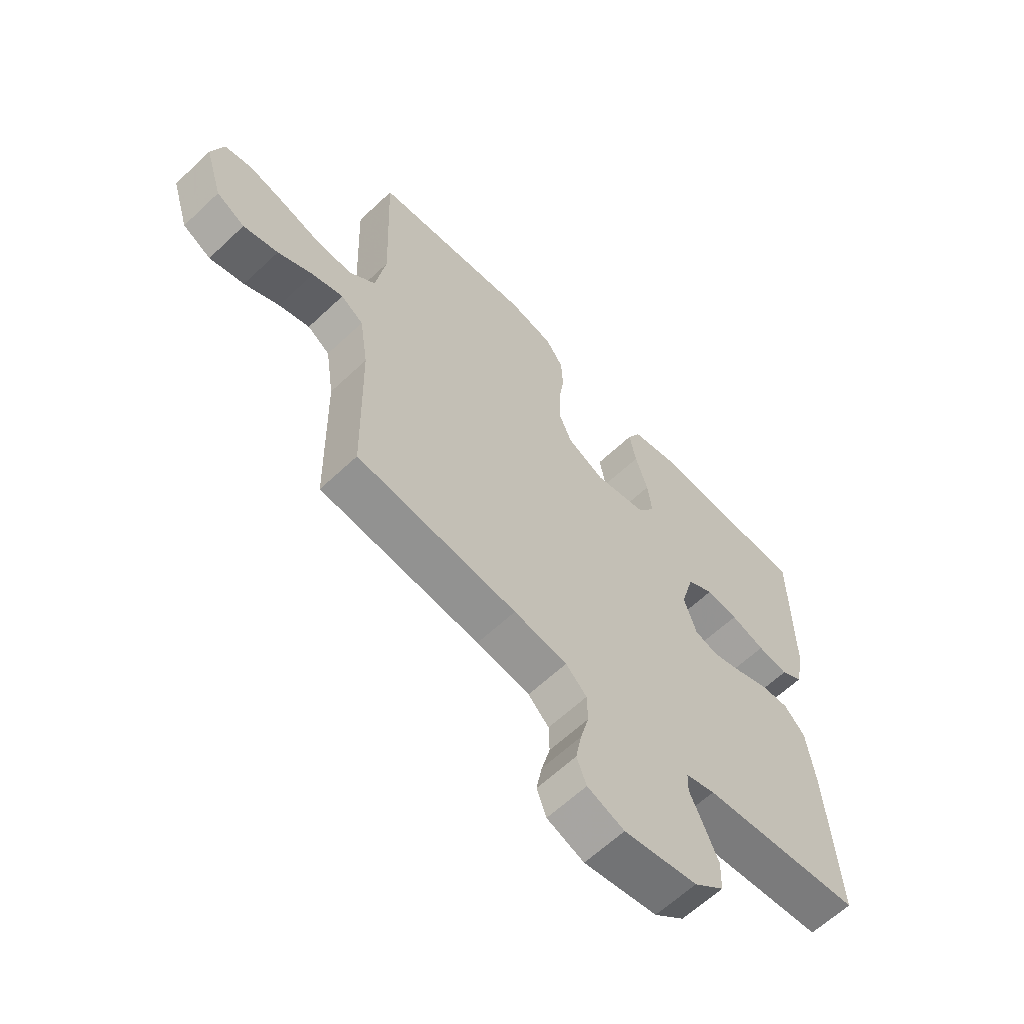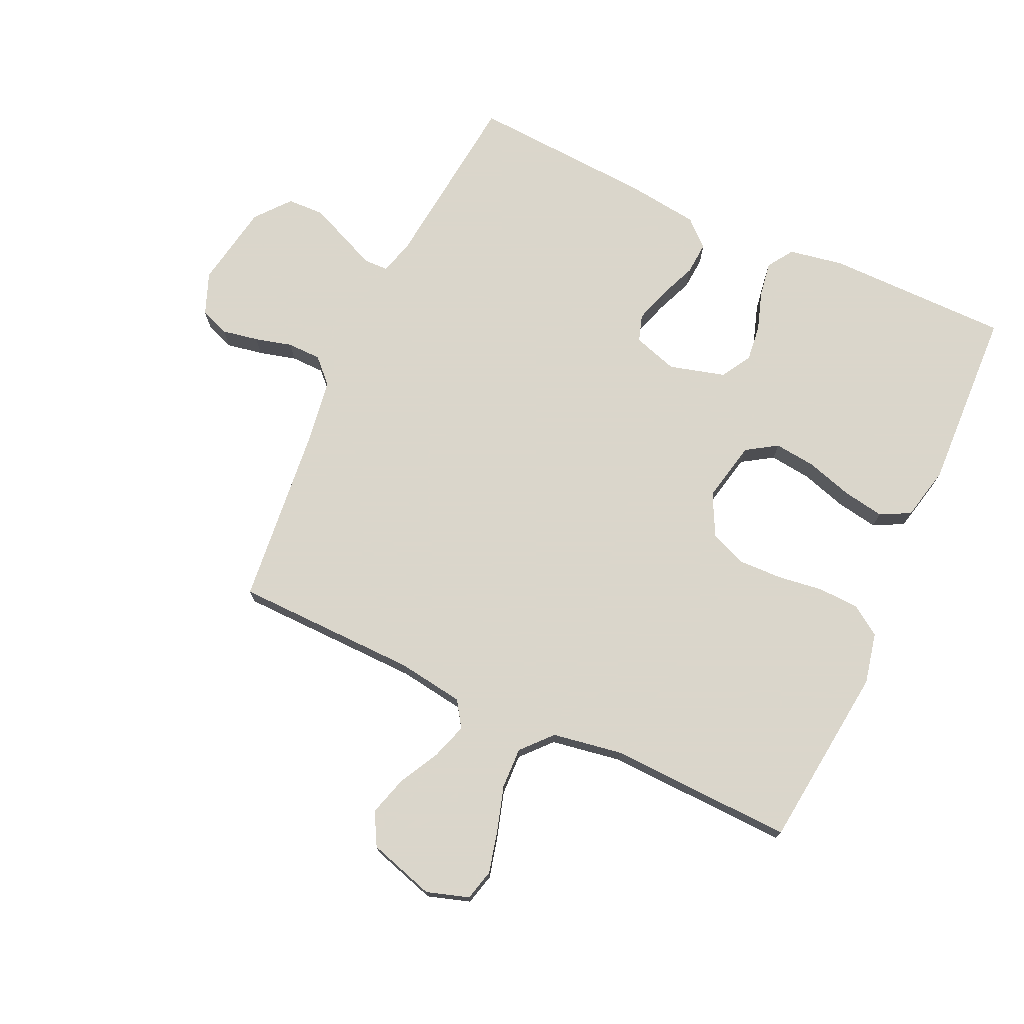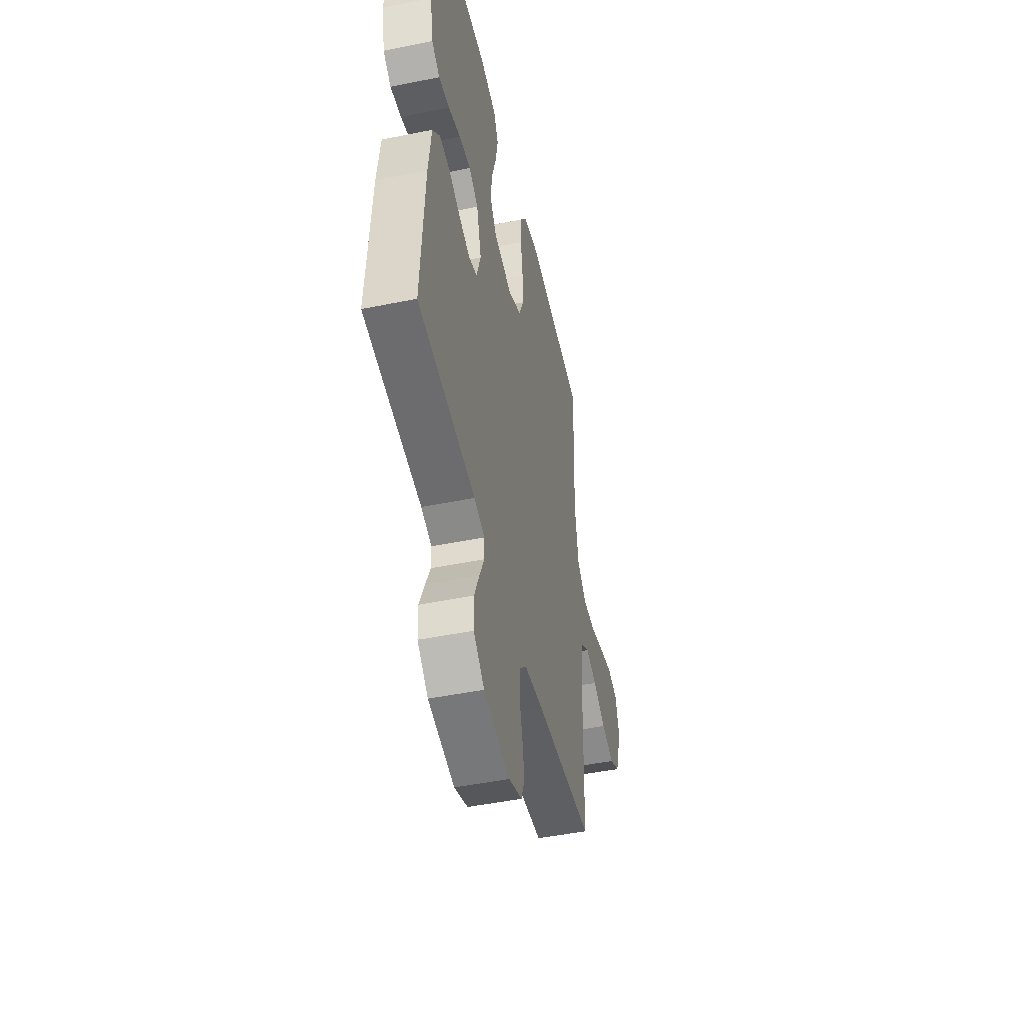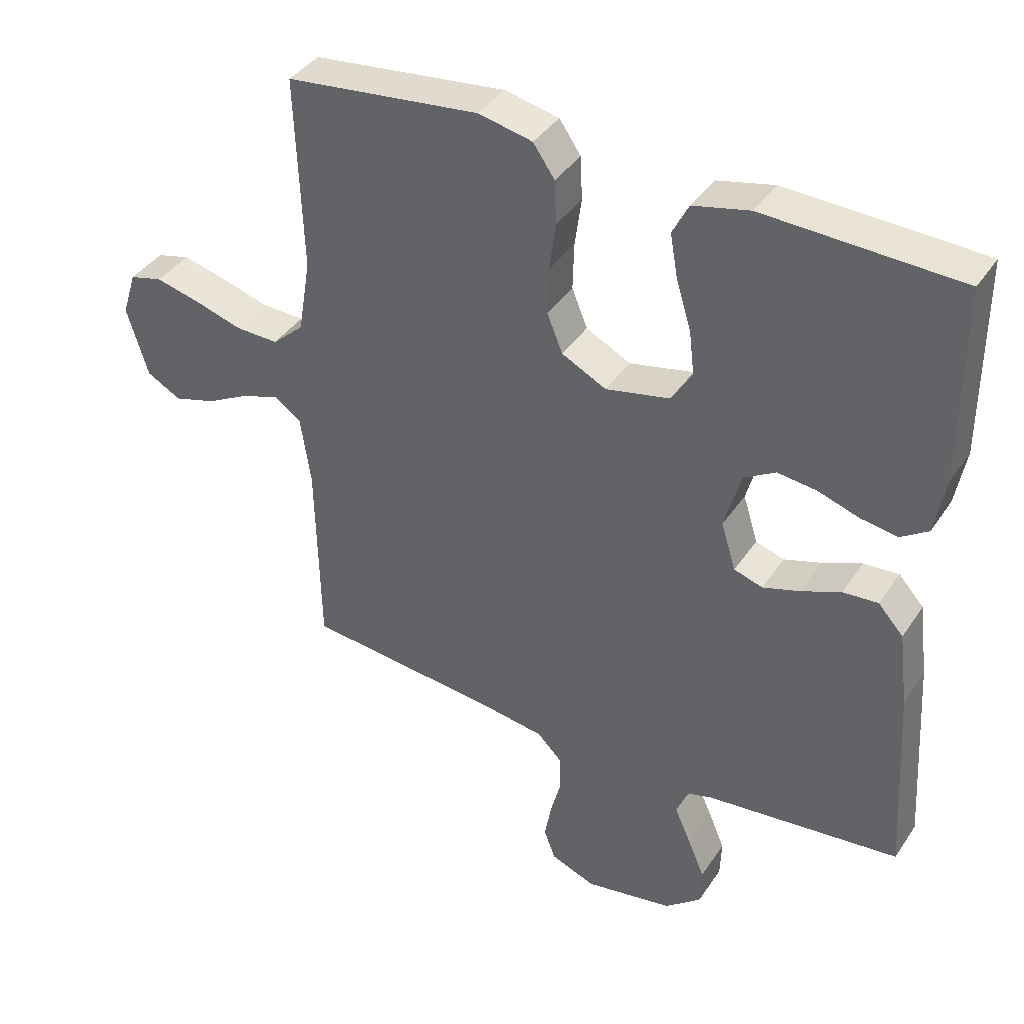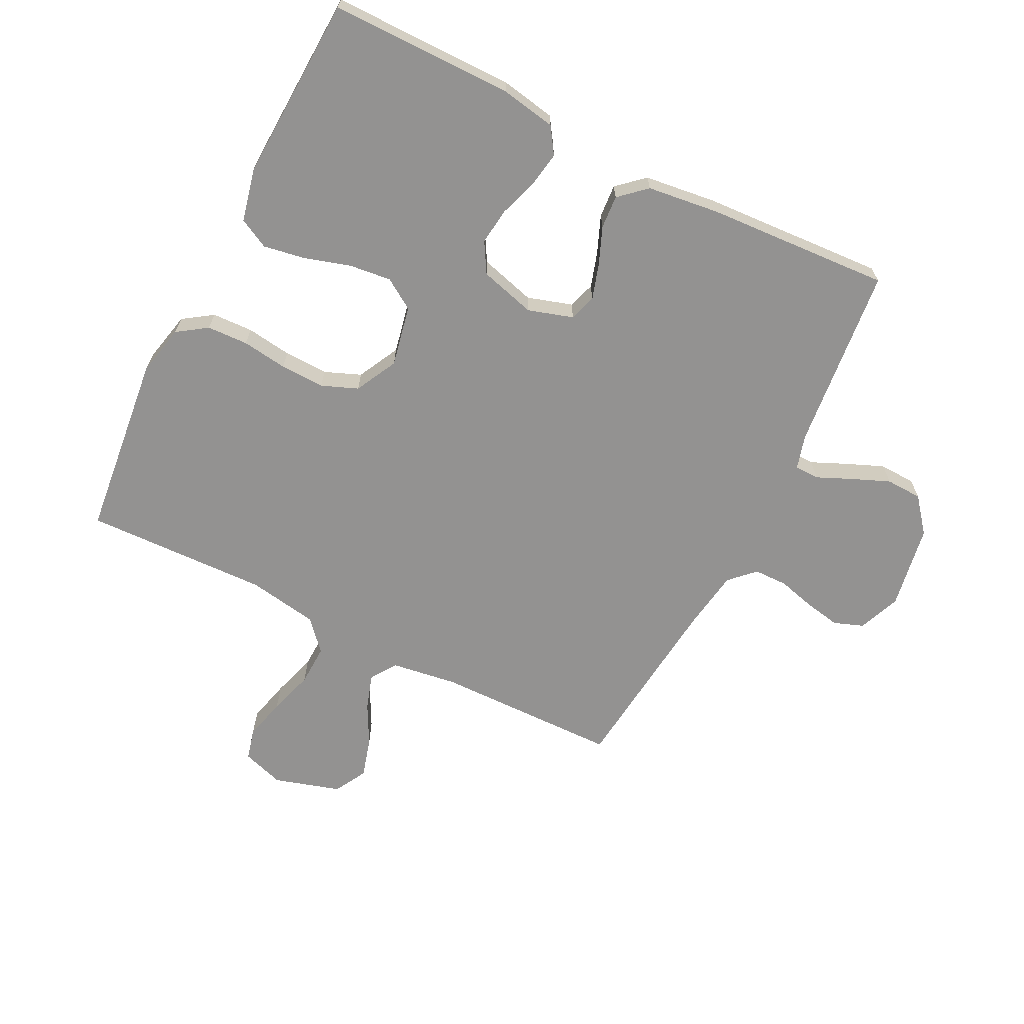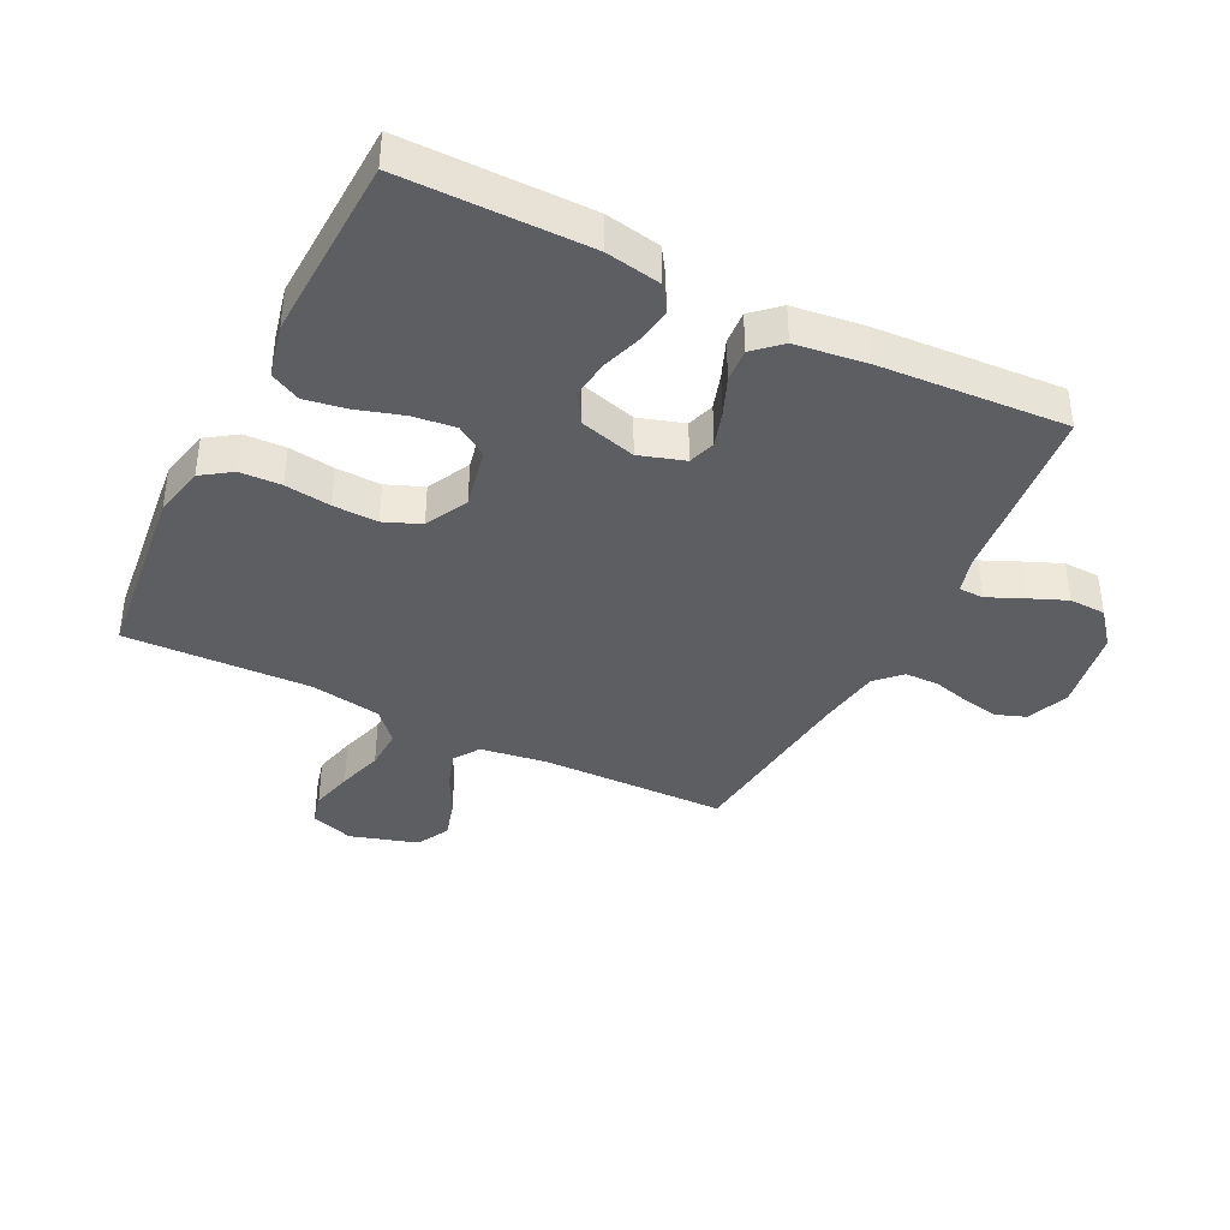
<metadata>
{"format":"obj","ext":"obj","renderer":"f3d","projection":"perspective","resolution":1024,"background":"white","views":[{"elev":-62.6,"azim":-46.3,"up":"+Z"},{"elev":73.7,"azim":-65.3,"up":"+Y"},{"elev":-48.0,"azim":102.8,"up":"+Z"},{"elev":39.2,"azim":30.3,"up":"+Z"},{"elev":-66.5,"azim":63.1,"up":"+Y"},{"elev":-39.0,"azim":63.4,"up":"+Y"}]}
</metadata>
<code>
v -0.5 0.07 0.5
v -0.2 0.07 0.534
v -0.117 0.07 0.516
v -0.084 0.07 0.468
v -0.081 0.07 0.401
v -0.091 0.07 0.327
v -0.093 0.07 0.255
v -0.069 0.07 0.196
v 0 0.07 0.161
v 0.099 0.07 0.182
v 0.131 0.07 0.232
v 0.123 0.07 0.3
v 0.1 0.07 0.375
v 0.088 0.07 0.443
v 0.113 0.07 0.492
v 0.2 0.07 0.512
v 0.5 0.07 0.5
v 0.501 0.07 0.2
v 0.485 0.07 0.111
v 0.443 0.07 0.083
v 0.386 0.07 0.092
v 0.322 0.07 0.113
v 0.262 0.07 0.12
v 0.213 0.07 0.091
v 0.188 0.07 0
v 0.211 0.07 -0.073
v 0.255 0.07 -0.087
v 0.312 0.07 -0.069
v 0.373 0.07 -0.044
v 0.427 0.07 -0.04
v 0.466 0.07 -0.083
v 0.481 0.07 -0.2
v 0.5 0.07 -0.5
v 0.2 0.07 -0.532
v 0.145 0.07 -0.548
v 0.144 0.07 -0.588
v 0.169 0.07 -0.644
v 0.195 0.07 -0.706
v 0.193 0.07 -0.765
v 0.137 0.07 -0.811
v 0 0.07 -0.835
v -0.069 0.07 -0.808
v -0.087 0.07 -0.76
v -0.076 0.07 -0.701
v -0.06 0.07 -0.64
v -0.061 0.07 -0.585
v -0.1 0.07 -0.546
v -0.2 0.07 -0.531
v -0.5 0.07 -0.5
v -0.506 0.07 -0.2
v -0.522 0.07 -0.092
v -0.564 0.07 -0.064
v -0.622 0.07 -0.083
v -0.688 0.07 -0.118
v -0.753 0.07 -0.137
v -0.806 0.07 -0.108
v -0.839 0.07 0
v -0.817 0.07 0.069
v -0.766 0.07 0.082
v -0.697 0.07 0.065
v -0.624 0.07 0.043
v -0.557 0.07 0.041
v -0.508 0.07 0.085
v -0.489 0.07 0.2
v -0.5 0 0.5
v -0.2 0 0.534
v -0.117 0 0.516
v -0.084 0 0.468
v -0.081 0 0.401
v -0.091 0 0.327
v -0.093 0 0.255
v -0.069 0 0.196
v 0 0 0.161
v 0.099 0 0.182
v 0.131 0 0.232
v 0.123 0 0.3
v 0.1 0 0.375
v 0.088 0 0.443
v 0.113 0 0.492
v 0.2 0 0.512
v 0.5 0 0.5
v 0.501 0 0.2
v 0.485 0 0.111
v 0.443 0 0.083
v 0.386 0 0.092
v 0.322 0 0.113
v 0.262 0 0.12
v 0.213 0 0.091
v 0.188 0 0
v 0.211 0 -0.073
v 0.255 0 -0.087
v 0.312 0 -0.069
v 0.373 0 -0.044
v 0.427 0 -0.04
v 0.466 0 -0.083
v 0.481 0 -0.2
v 0.5 0 -0.5
v 0.2 0 -0.532
v 0.145 0 -0.548
v 0.144 0 -0.588
v 0.169 0 -0.644
v 0.195 0 -0.706
v 0.193 0 -0.765
v 0.137 0 -0.811
v 0 0 -0.835
v -0.069 0 -0.808
v -0.087 0 -0.76
v -0.076 0 -0.701
v -0.06 0 -0.64
v -0.061 0 -0.585
v -0.1 0 -0.546
v -0.2 0 -0.531
v -0.5 0 -0.5
v -0.506 0 -0.2
v -0.522 0 -0.092
v -0.564 0 -0.064
v -0.622 0 -0.083
v -0.688 0 -0.118
v -0.753 0 -0.137
v -0.806 0 -0.108
v -0.839 0 0
v -0.817 0 0.069
v -0.766 0 0.082
v -0.697 0 0.065
v -0.624 0 0.043
v -0.557 0 0.041
v -0.508 0 0.085
v -0.489 0 0.2
f 58 59 60 61
f 56 57 58 61
f 56 61 62
f 53 54 55 56
f 52 53 56 62
f 51 52 62 63
f 48 49 50
f 47 48 50 51
f 46 47 51 63
f 42 43 44 45
f 40 41 42 45
f 40 45 46
f 36 37 38 39
f 36 39 40 46
f 31 32 33 34
f 31 34 35
f 28 29 30 31
f 27 28 31 35
f 26 27 35
f 25 26 35
f 19 20 21 22
f 19 22 23
f 18 19 23
f 17 18 23
f 16 17 23 24
f 12 13 14 15
f 11 12 15 16
f 3 4 5 6
f 3 6 7
f 64 1 2 3
f 64 3 7
f 63 64 7 8
f 35 36 46 63
f 25 35 63 8
f 11 16 24 25
f 10 11 25
f 9 10 25
f 8 9 25
f 125 124 123 122
f 125 122 121 120
f 126 125 120
f 120 119 118 117
f 126 120 117 116
f 127 126 116 115
f 114 113 112
f 115 114 112 111
f 127 115 111 110
f 109 108 107 106
f 109 106 105 104
f 110 109 104
f 103 102 101 100
f 110 104 103 100
f 98 97 96 95
f 99 98 95
f 95 94 93 92
f 99 95 92 91
f 99 91 90
f 99 90 89
f 86 85 84 83
f 87 86 83
f 87 83 82
f 87 82 81
f 88 87 81 80
f 79 78 77 76
f 80 79 76 75
f 70 69 68 67
f 71 70 67
f 67 66 65 128
f 71 67 128
f 72 71 128 127
f 127 110 100 99
f 72 127 99 89
f 89 88 80 75
f 89 75 74
f 89 74 73
f 89 73 72
f 1 65 66 2
f 2 66 67 3
f 3 67 68 4
f 4 68 69 5
f 5 69 70 6
f 6 70 71 7
f 7 71 72 8
f 8 72 73 9
f 9 73 74 10
f 10 74 75 11
f 11 75 76 12
f 12 76 77 13
f 13 77 78 14
f 14 78 79 15
f 15 79 80 16
f 16 80 81 17
f 17 81 82 18
f 18 82 83 19
f 19 83 84 20
f 20 84 85 21
f 21 85 86 22
f 22 86 87 23
f 23 87 88 24
f 24 88 89 25
f 25 89 90 26
f 26 90 91 27
f 27 91 92 28
f 28 92 93 29
f 29 93 94 30
f 30 94 95 31
f 31 95 96 32
f 32 96 97 33
f 33 97 98 34
f 34 98 99 35
f 35 99 100 36
f 36 100 101 37
f 37 101 102 38
f 38 102 103 39
f 39 103 104 40
f 40 104 105 41
f 41 105 106 42
f 42 106 107 43
f 43 107 108 44
f 44 108 109 45
f 45 109 110 46
f 46 110 111 47
f 47 111 112 48
f 48 112 113 49
f 49 113 114 50
f 50 114 115 51
f 51 115 116 52
f 52 116 117 53
f 53 117 118 54
f 54 118 119 55
f 55 119 120 56
f 56 120 121 57
f 57 121 122 58
f 58 122 123 59
f 59 123 124 60
f 60 124 125 61
f 61 125 126 62
f 62 126 127 63
f 63 127 128 64
f 64 128 65 1

</code>
